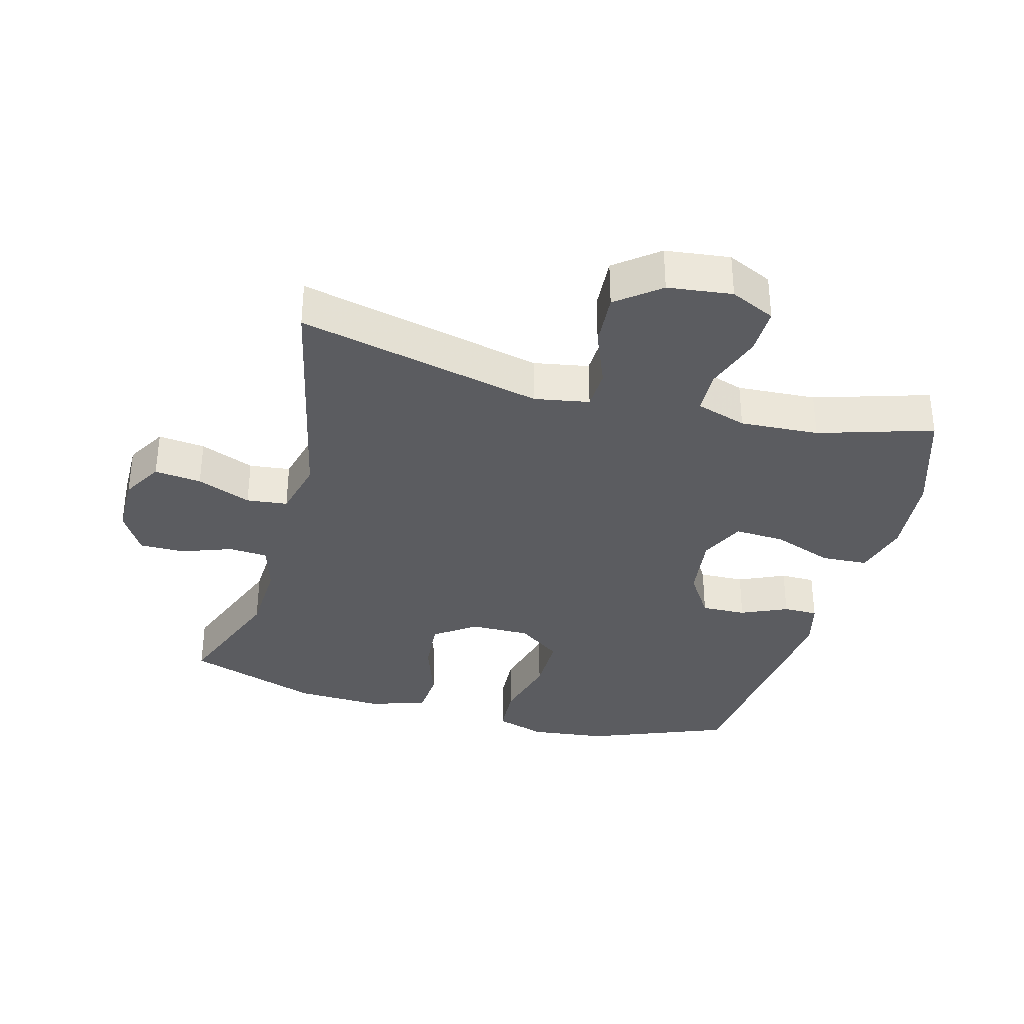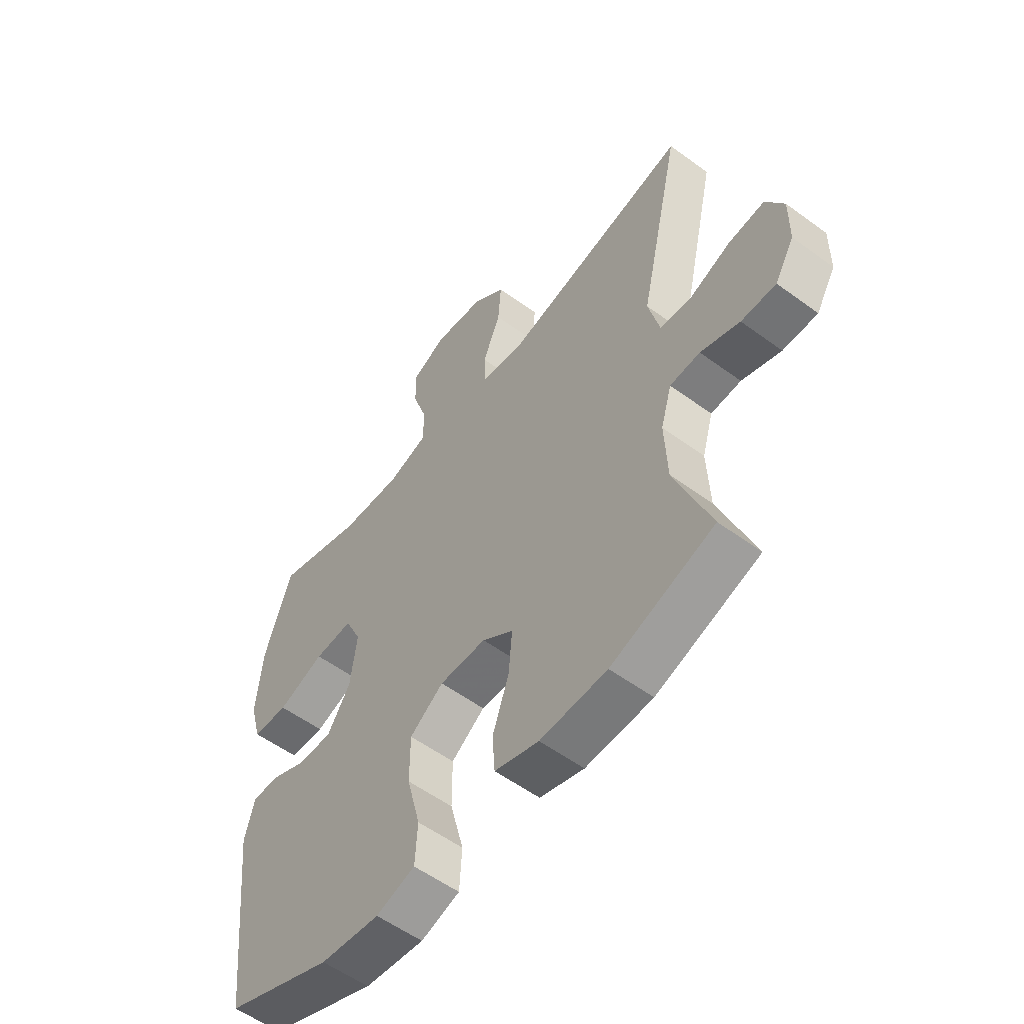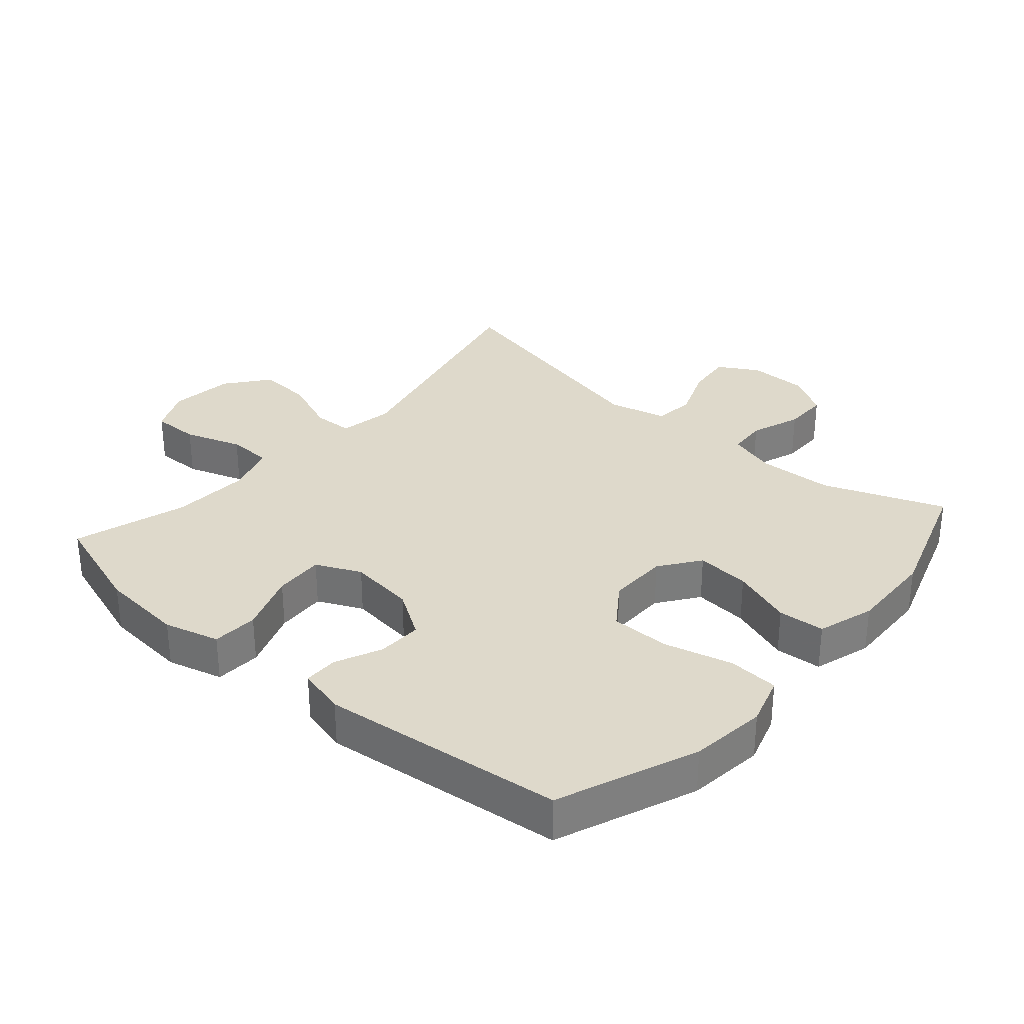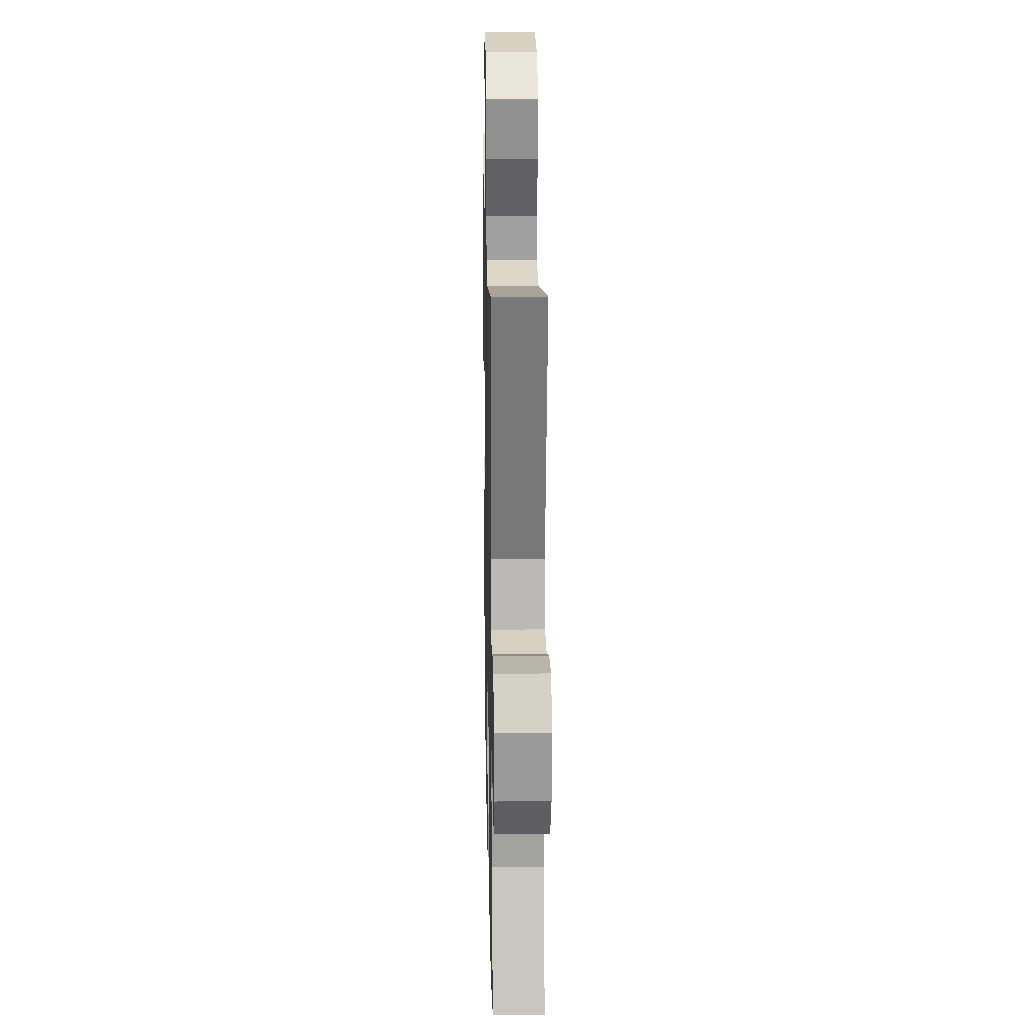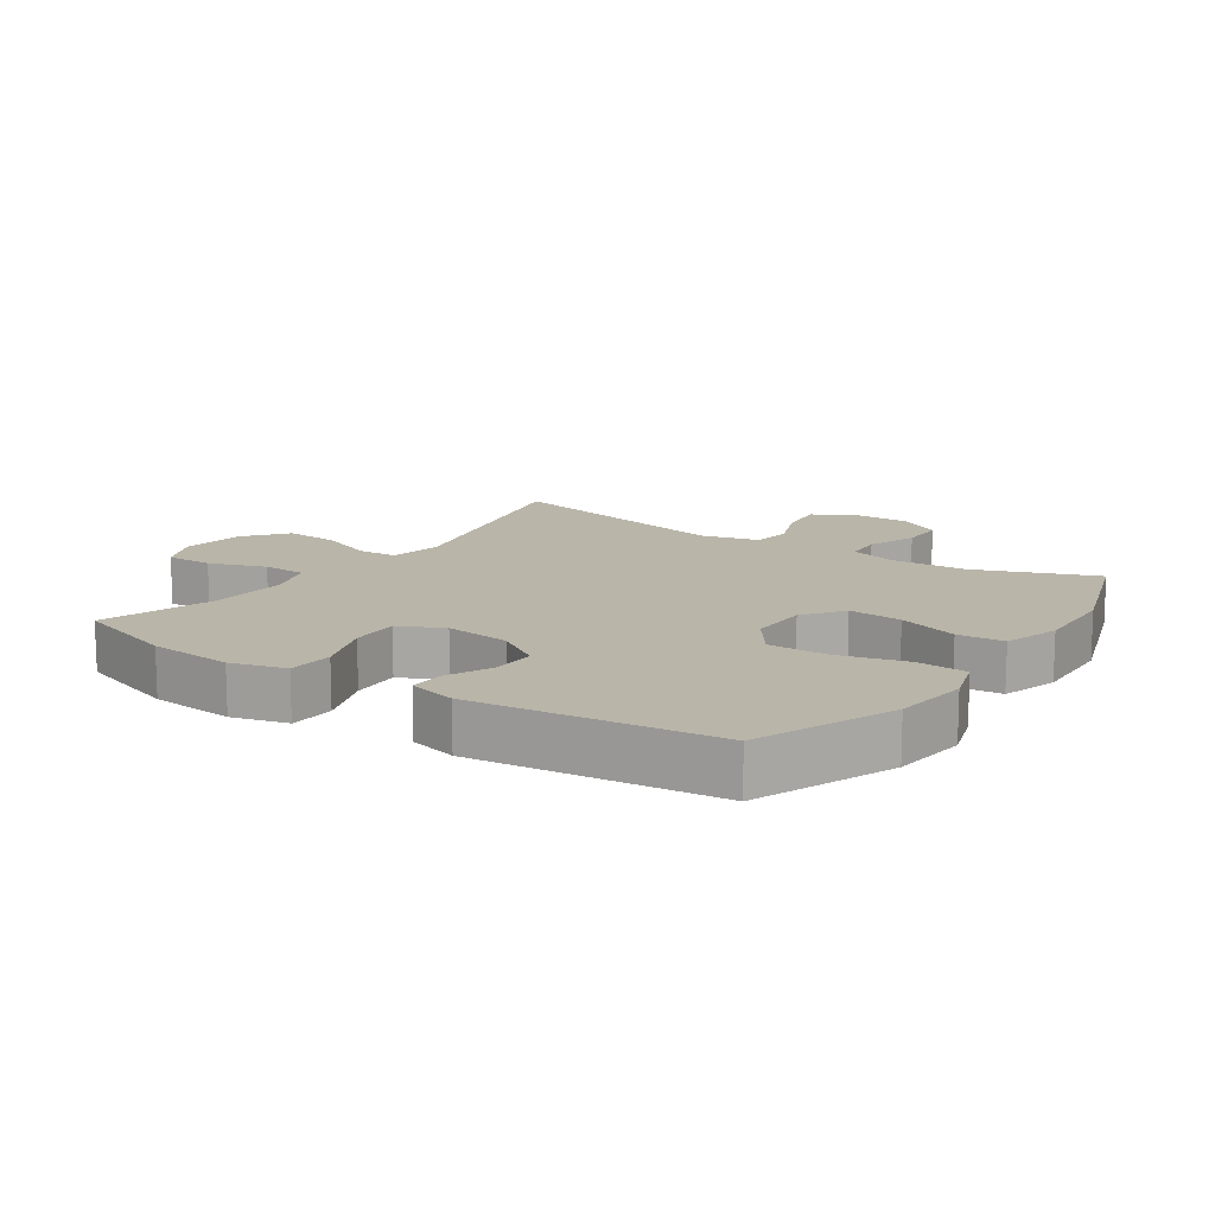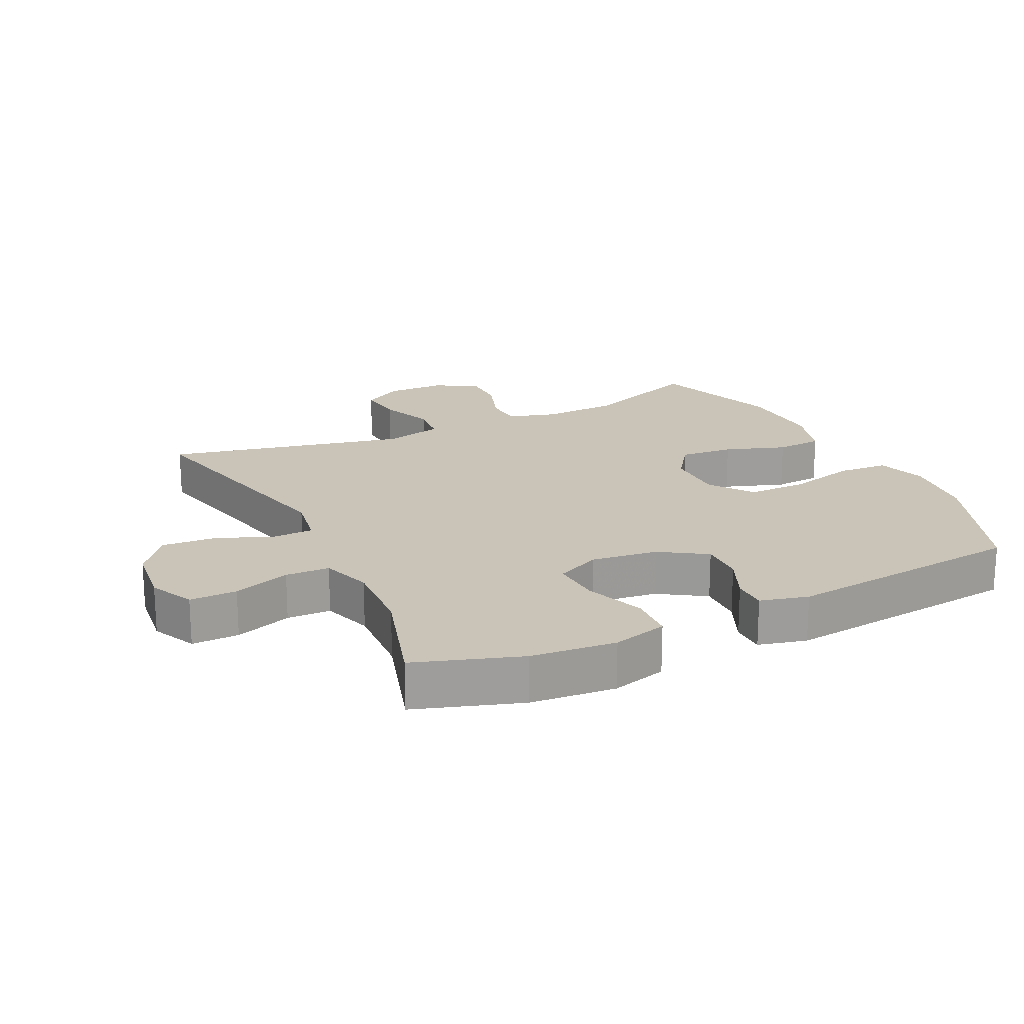
<metadata>
{"format":"obj","ext":"obj","renderer":"f3d","projection":"perspective","resolution":1024,"background":"white","views":[{"elev":-34.6,"azim":-15.2,"up":"+Y"},{"elev":-55.9,"azim":-127.6,"up":"+Z"},{"elev":31.7,"azim":131.0,"up":"+Y"},{"elev":20.1,"azim":-91.2,"up":"+Z"},{"elev":13.4,"azim":124.1,"up":"+Y"},{"elev":19.9,"azim":64.0,"up":"+Y"}]}
</metadata>
<code>
v -0.5 0.07 0.5
v -0.124 0.07 0.414
v -0.04 0.07 0.429
v -0.038 0.07 0.491
v -0.073 0.07 0.578
v -0.079 0.07 0.661
v -0.013 0.07 0.713
v 0.086 0.07 0.725
v 0.155 0.07 0.693
v 0.154 0.07 0.62
v 0.124 0.07 0.532
v 0.126 0.07 0.464
v 0.204 0.07 0.439
v 0.325 0.07 0.446
v 0.5 0.07 0.5
v 0.554 0.07 0.338
v 0.566 0.07 0.207
v 0.543 0.07 0.122
v 0.472 0.07 0.118
v 0.379 0.07 0.152
v 0.302 0.07 0.156
v 0.27 0.07 0.087
v 0.283 0.07 -0.015
v 0.329 0.07 -0.086
v 0.398 0.07 -0.084
v 0.469 0.07 -0.052
v 0.522 0.07 -0.052
v 0.541 0.07 -0.126
v 0.5 0.07 -0.5
v 0.286 0.07 -0.585
v 0.168 0.07 -0.599
v 0.091 0.07 -0.575
v 0.086 0.07 -0.497
v 0.113 0.07 -0.392
v 0.113 0.07 -0.3
v 0.046 0.07 -0.252
v -0.047 0.07 -0.253
v -0.109 0.07 -0.298
v -0.102 0.07 -0.381
v -0.069 0.07 -0.475
v -0.074 0.07 -0.547
v -0.162 0.07 -0.574
v -0.295 0.07 -0.569
v -0.5 0.07 -0.5
v -0.429 0.07 -0.314
v -0.424 0.07 -0.198
v -0.446 0.07 -0.123
v -0.506 0.07 -0.119
v -0.584 0.07 -0.147
v -0.653 0.07 -0.147
v -0.692 0.07 -0.082
v -0.693 0.07 0.01
v -0.657 0.07 0.072
v -0.585 0.07 0.064
v -0.502 0.07 0.031
v -0.439 0.07 0.038
v -0.417 0.07 0.128
v -0.5 0 0.5
v -0.124 0 0.414
v -0.04 0 0.429
v -0.038 0 0.491
v -0.073 0 0.578
v -0.079 0 0.661
v -0.013 0 0.713
v 0.086 0 0.725
v 0.155 0 0.693
v 0.154 0 0.62
v 0.124 0 0.532
v 0.126 0 0.464
v 0.204 0 0.439
v 0.325 0 0.446
v 0.5 0 0.5
v 0.554 0 0.338
v 0.566 0 0.207
v 0.543 0 0.122
v 0.472 0 0.118
v 0.379 0 0.152
v 0.302 0 0.156
v 0.27 0 0.087
v 0.283 0 -0.015
v 0.329 0 -0.086
v 0.398 0 -0.084
v 0.469 0 -0.052
v 0.522 0 -0.052
v 0.541 0 -0.126
v 0.5 0 -0.5
v 0.286 0 -0.585
v 0.168 0 -0.599
v 0.091 0 -0.575
v 0.086 0 -0.497
v 0.113 0 -0.392
v 0.113 0 -0.3
v 0.046 0 -0.252
v -0.047 0 -0.253
v -0.109 0 -0.298
v -0.102 0 -0.381
v -0.069 0 -0.475
v -0.074 0 -0.547
v -0.162 0 -0.574
v -0.295 0 -0.569
v -0.5 0 -0.5
v -0.429 0 -0.314
v -0.424 0 -0.198
v -0.446 0 -0.123
v -0.506 0 -0.119
v -0.584 0 -0.147
v -0.653 0 -0.147
v -0.692 0 -0.082
v -0.693 0 0.01
v -0.657 0 0.072
v -0.585 0 0.064
v -0.502 0 0.031
v -0.439 0 0.038
v -0.417 0 0.128
f 52 53 54 55
f 50 51 52 55
f 48 49 50 55
f 47 48 55 56
f 46 47 56 57
f 42 43 44 45
f 42 45 46
f 39 40 41 42
f 38 39 42 46
f 37 38 46 57
f 31 32 33 34
f 31 34 35
f 30 31 35
f 29 30 35
f 28 29 35 36
f 25 26 27 28
f 24 25 28 36
f 17 18 19 20
f 17 20 21
f 14 15 16 17
f 13 14 17 21
f 12 13 21 22
f 8 9 10 11
f 8 11 12
f 7 8 12
f 4 5 6 7
f 3 4 7 12
f 37 57 1 2
f 23 24 36 37
f 23 37 2 3
f 3 12 22 23
f 112 111 110 109
f 112 109 108 107
f 112 107 106 105
f 113 112 105 104
f 114 113 104 103
f 102 101 100 99
f 103 102 99
f 99 98 97 96
f 103 99 96 95
f 114 103 95 94
f 91 90 89 88
f 92 91 88
f 92 88 87
f 92 87 86
f 93 92 86 85
f 85 84 83 82
f 93 85 82 81
f 77 76 75 74
f 78 77 74
f 74 73 72 71
f 78 74 71 70
f 79 78 70 69
f 68 67 66 65
f 69 68 65
f 69 65 64
f 64 63 62 61
f 69 64 61 60
f 59 58 114 94
f 94 93 81 80
f 60 59 94 80
f 80 79 69 60
f 1 58 59 2
f 2 59 60 3
f 3 60 61 4
f 4 61 62 5
f 5 62 63 6
f 6 63 64 7
f 7 64 65 8
f 8 65 66 9
f 9 66 67 10
f 10 67 68 11
f 11 68 69 12
f 12 69 70 13
f 13 70 71 14
f 14 71 72 15
f 15 72 73 16
f 16 73 74 17
f 17 74 75 18
f 18 75 76 19
f 19 76 77 20
f 20 77 78 21
f 21 78 79 22
f 22 79 80 23
f 23 80 81 24
f 24 81 82 25
f 25 82 83 26
f 26 83 84 27
f 27 84 85 28
f 28 85 86 29
f 29 86 87 30
f 30 87 88 31
f 31 88 89 32
f 32 89 90 33
f 33 90 91 34
f 34 91 92 35
f 35 92 93 36
f 36 93 94 37
f 37 94 95 38
f 38 95 96 39
f 39 96 97 40
f 40 97 98 41
f 41 98 99 42
f 42 99 100 43
f 43 100 101 44
f 44 101 102 45
f 45 102 103 46
f 46 103 104 47
f 47 104 105 48
f 48 105 106 49
f 49 106 107 50
f 50 107 108 51
f 51 108 109 52
f 52 109 110 53
f 53 110 111 54
f 54 111 112 55
f 55 112 113 56
f 56 113 114 57
f 57 114 58 1

</code>
